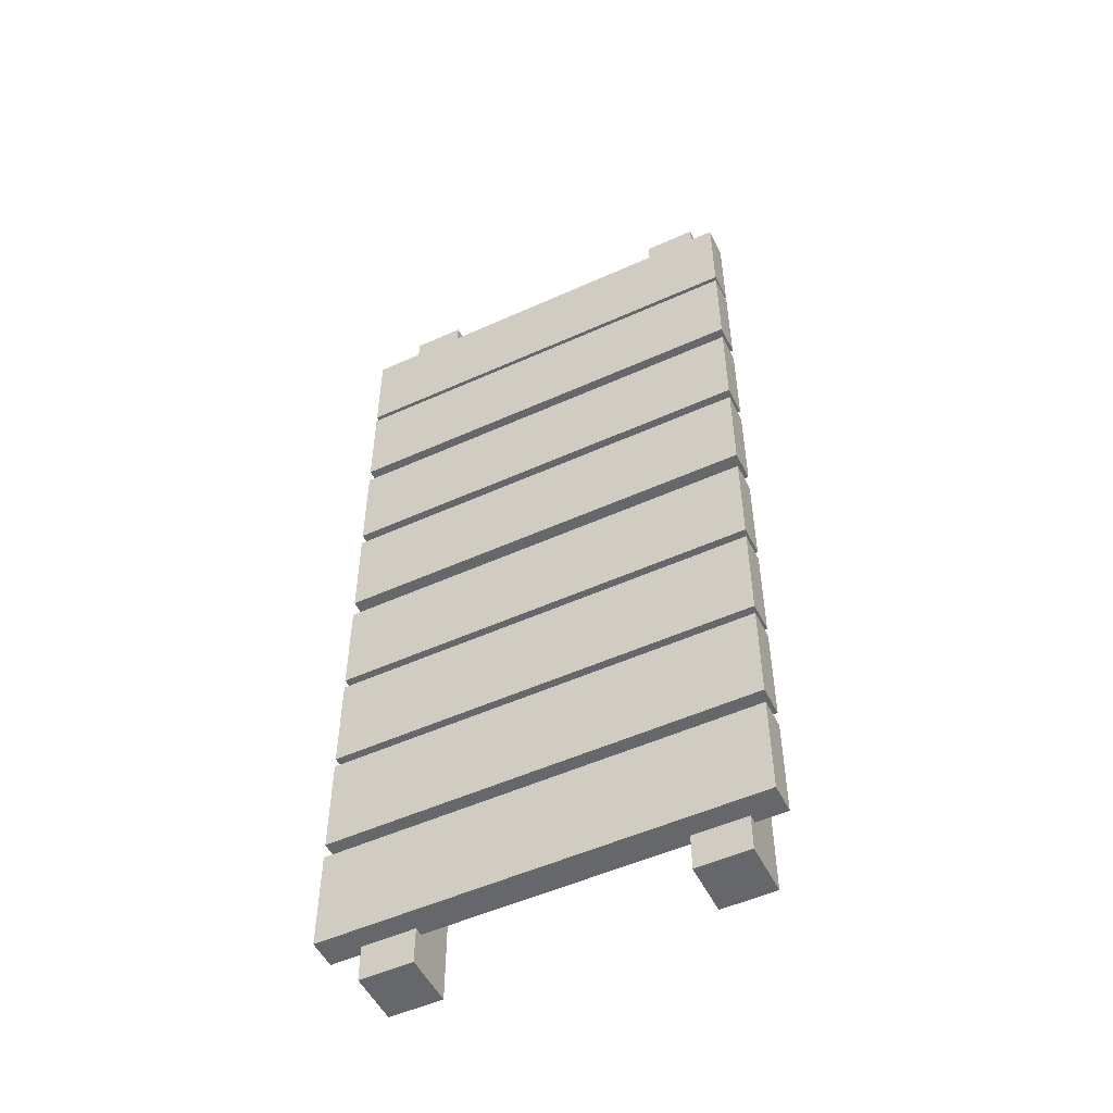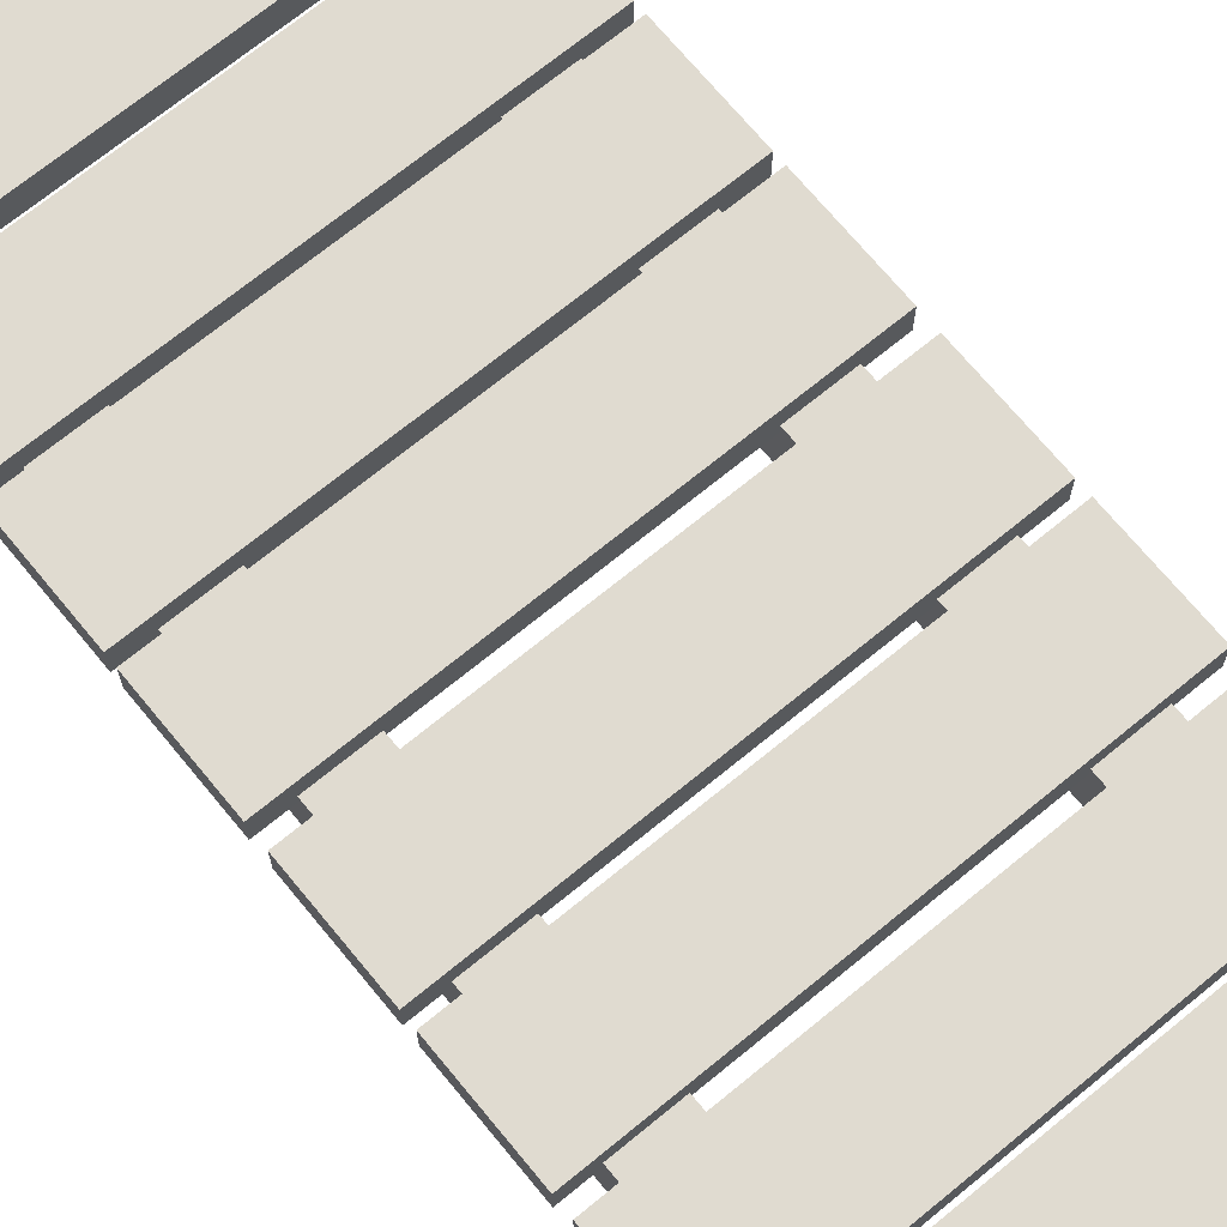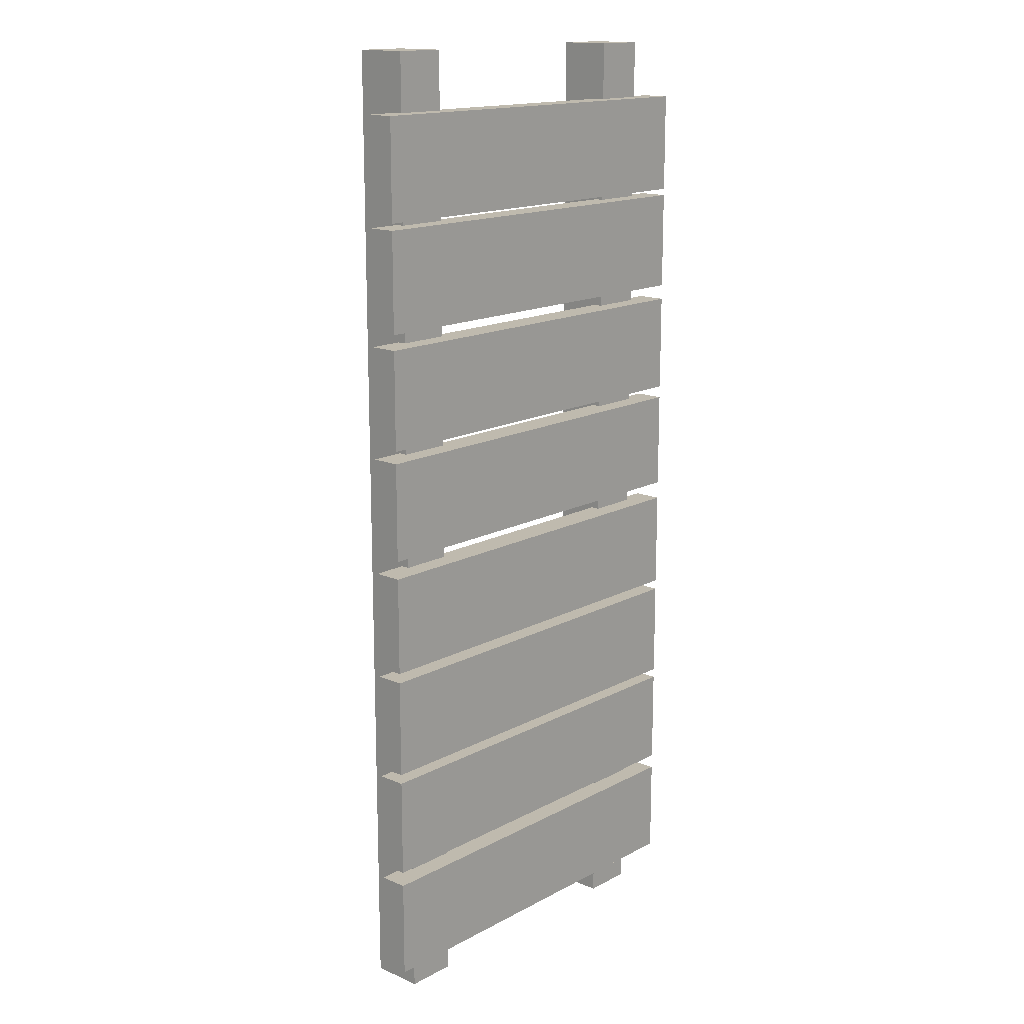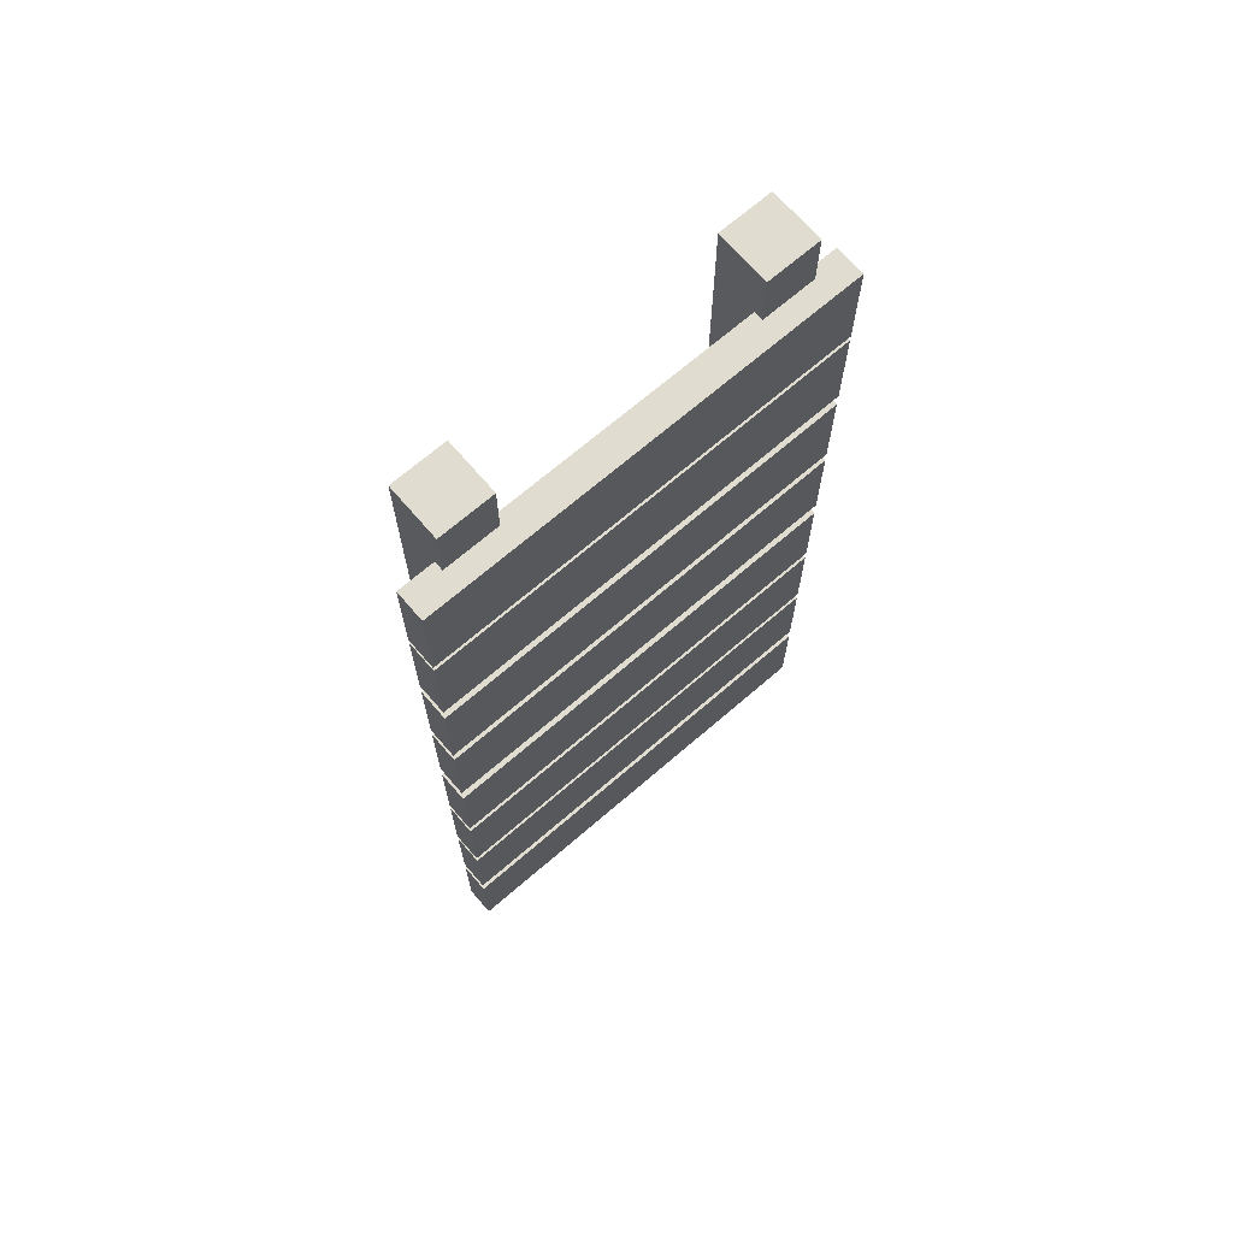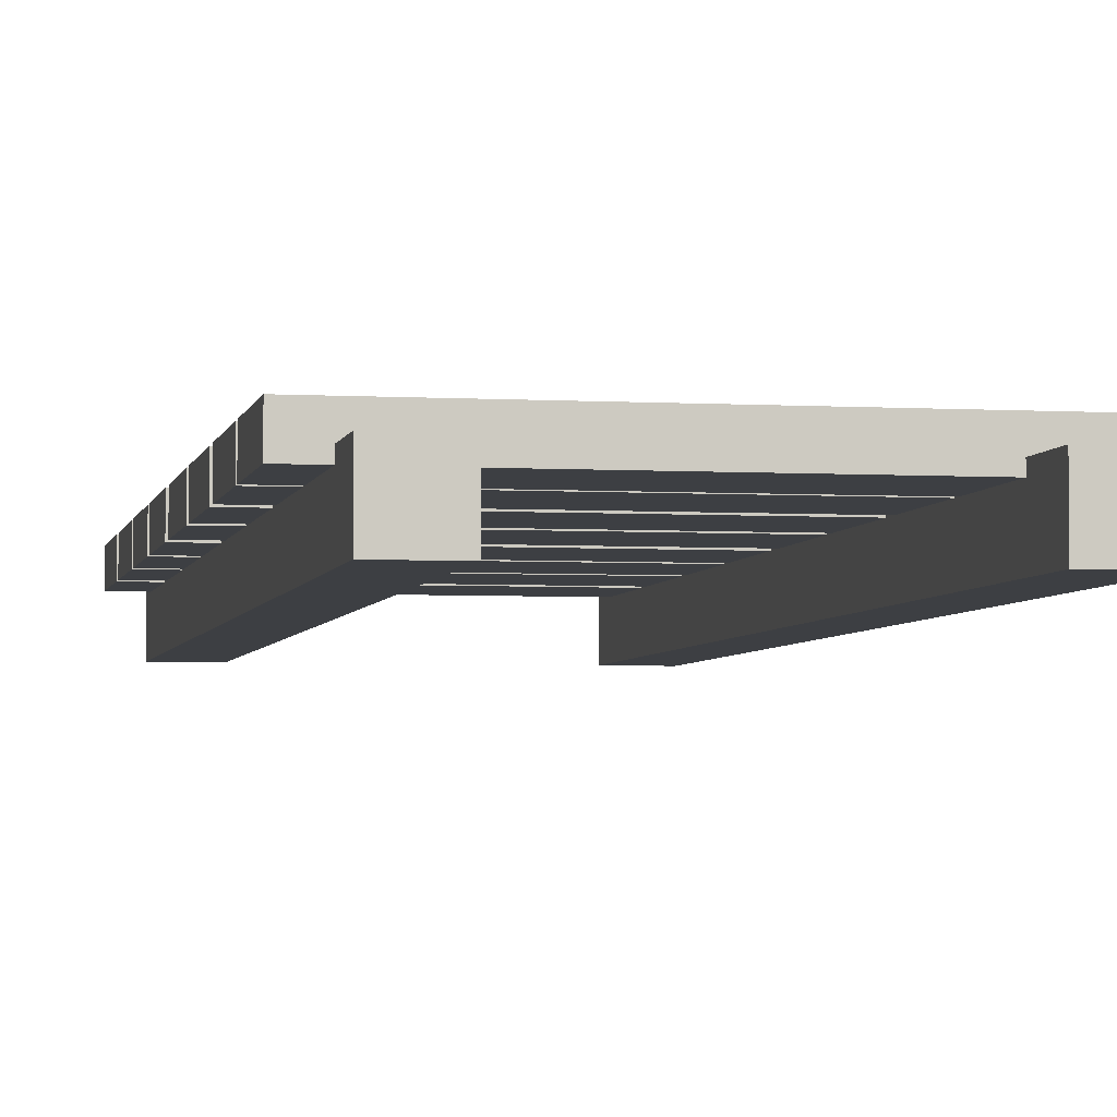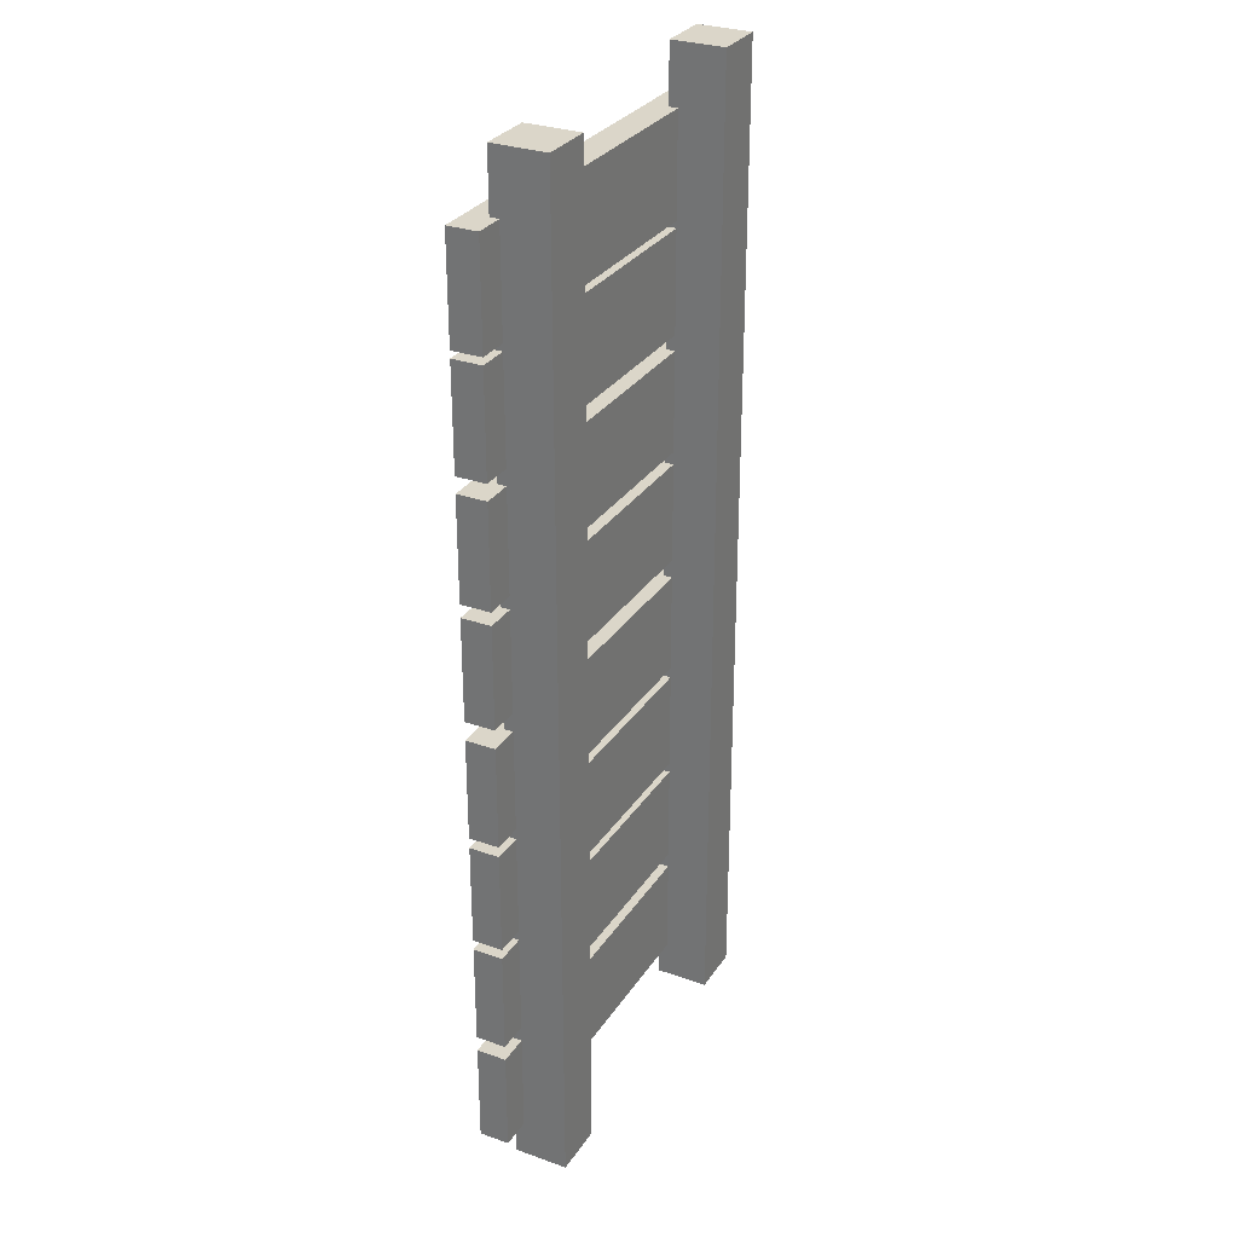
<metadata>
{"format":"obj","ext":"obj","renderer":"f3d","projection":"perspective","resolution":1024,"background":"white","views":[{"elev":-52.0,"azim":-154.0,"up":"+Z"},{"elev":70.0,"azim":-39.4,"up":"+Y"},{"elev":15.6,"azim":132.0,"up":"+Z"},{"elev":69.6,"azim":139.3,"up":"+Z"},{"elev":-4.0,"azim":-11.0,"up":"+Y"},{"elev":29.9,"azim":-62.7,"up":"+Z"}]}
</metadata>
<code>
o Cube.015_Cube
v -4.112 1.329 -1.678
v -4.112 1.474 -1.678
v -4.112 1.329 -4.377
v -4.112 1.474 -4.377
v -3.967 1.329 -1.678
v -3.967 1.474 -1.678
v -3.967 1.329 -4.377
v -3.967 1.474 -4.377
v -3.135 1.474 -4.377
v -3.135 1.329 -4.377
v -3.135 1.474 -1.678
v -3.135 1.329 -1.678
v -3.279 1.474 -4.377
v -3.279 1.329 -4.377
v -3.279 1.474 -1.678
v -3.279 1.329 -1.678
v -4.194 1.449 -1.836
v -4.194 1.53 -1.836
v -4.194 1.449 -2.111
v -4.194 1.53 -2.111
v -3.039 1.449 -1.836
v -3.039 1.53 -1.836
v -3.039 1.449 -2.111
v -3.039 1.53 -2.111
v -4.194 1.449 -2.13
v -4.194 1.53 -2.13
v -4.194 1.449 -2.405
v -4.194 1.53 -2.405
v -3.039 1.449 -2.13
v -3.039 1.53 -2.13
v -3.039 1.449 -2.405
v -3.039 1.53 -2.405
v -4.194 1.449 -2.447
v -4.194 1.53 -2.447
v -4.194 1.449 -2.722
v -4.194 1.53 -2.722
v -3.039 1.449 -2.447
v -3.039 1.53 -2.447
v -3.039 1.449 -2.722
v -3.039 1.53 -2.722
v -4.194 1.449 -2.756
v -4.194 1.53 -2.756
v -4.194 1.449 -3.031
v -4.194 1.53 -3.031
v -3.039 1.449 -2.756
v -3.039 1.53 -2.756
v -3.039 1.449 -3.031
v -3.039 1.53 -3.031
v -4.194 1.449 -3.082
v -4.194 1.53 -3.082
v -4.194 1.449 -3.357
v -4.194 1.53 -3.357
v -3.039 1.449 -3.082
v -3.039 1.53 -3.082
v -3.039 1.449 -3.357
v -3.039 1.53 -3.357
v -4.194 1.449 -3.384
v -4.194 1.53 -3.384
v -4.194 1.449 -3.659
v -4.194 1.53 -3.659
v -3.039 1.449 -3.384
v -3.039 1.53 -3.384
v -3.039 1.449 -3.659
v -3.039 1.53 -3.659
v -4.194 1.449 -3.686
v -4.194 1.53 -3.686
v -4.194 1.449 -3.961
v -4.194 1.53 -3.961
v -3.039 1.449 -3.686
v -3.039 1.53 -3.686
v -3.039 1.449 -3.961
v -3.039 1.53 -3.961
v -4.194 1.449 -4.002
v -4.194 1.53 -4.002
v -4.194 1.449 -4.277
v -4.194 1.53 -4.277
v -3.039 1.449 -4.002
v -3.039 1.53 -4.002
v -3.039 1.449 -4.277
v -3.039 1.53 -4.277
f 3 4 8 7
f 8 4 2 6
f 16 15 13 14
f 12 11 15 16
f 14 10 12 16
f 5 6 2 1
f 14 13 9 10
f 10 9 11 12
f 9 13 15 11
f 3 7 5 1
f 7 8 6 5
f 1 2 4 3
f 17 18 20 19
f 19 20 24 23
f 23 24 22 21
f 21 22 18 17
f 19 23 21 17
f 24 20 18 22
f 25 26 28 27
f 27 28 32 31
f 31 32 30 29
f 29 30 26 25
f 27 31 29 25
f 32 28 26 30
f 33 34 36 35
f 35 36 40 39
f 39 40 38 37
f 37 38 34 33
f 35 39 37 33
f 40 36 34 38
f 41 42 44 43
f 43 44 48 47
f 47 48 46 45
f 45 46 42 41
f 43 47 45 41
f 48 44 42 46
f 49 50 52 51
f 51 52 56 55
f 55 56 54 53
f 53 54 50 49
f 51 55 53 49
f 56 52 50 54
f 57 58 60 59
f 59 60 64 63
f 63 64 62 61
f 61 62 58 57
f 59 63 61 57
f 64 60 58 62
f 65 66 68 67
f 67 68 72 71
f 71 72 70 69
f 69 70 66 65
f 67 71 69 65
f 72 68 66 70
f 73 74 76 75
f 75 76 80 79
f 79 80 78 77
f 77 78 74 73
f 75 79 77 73
f 80 76 74 78

</code>
